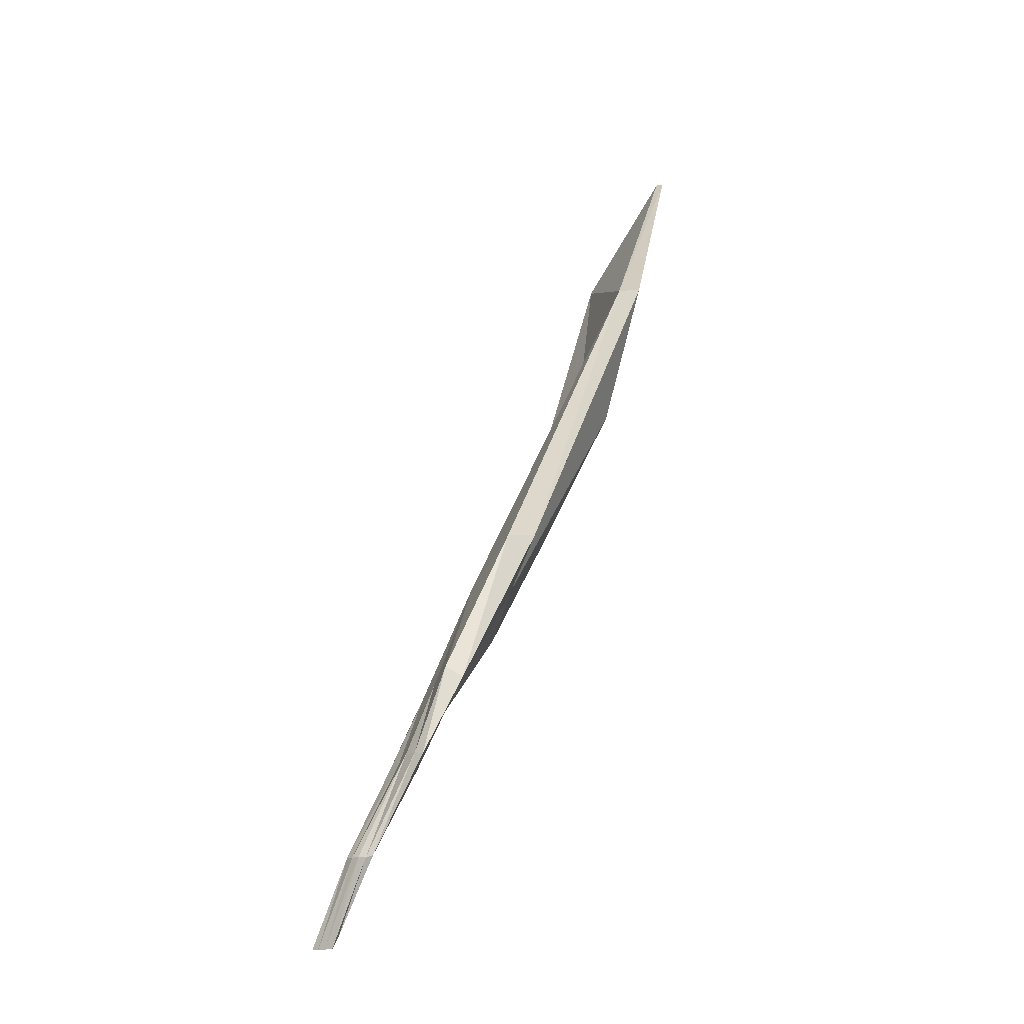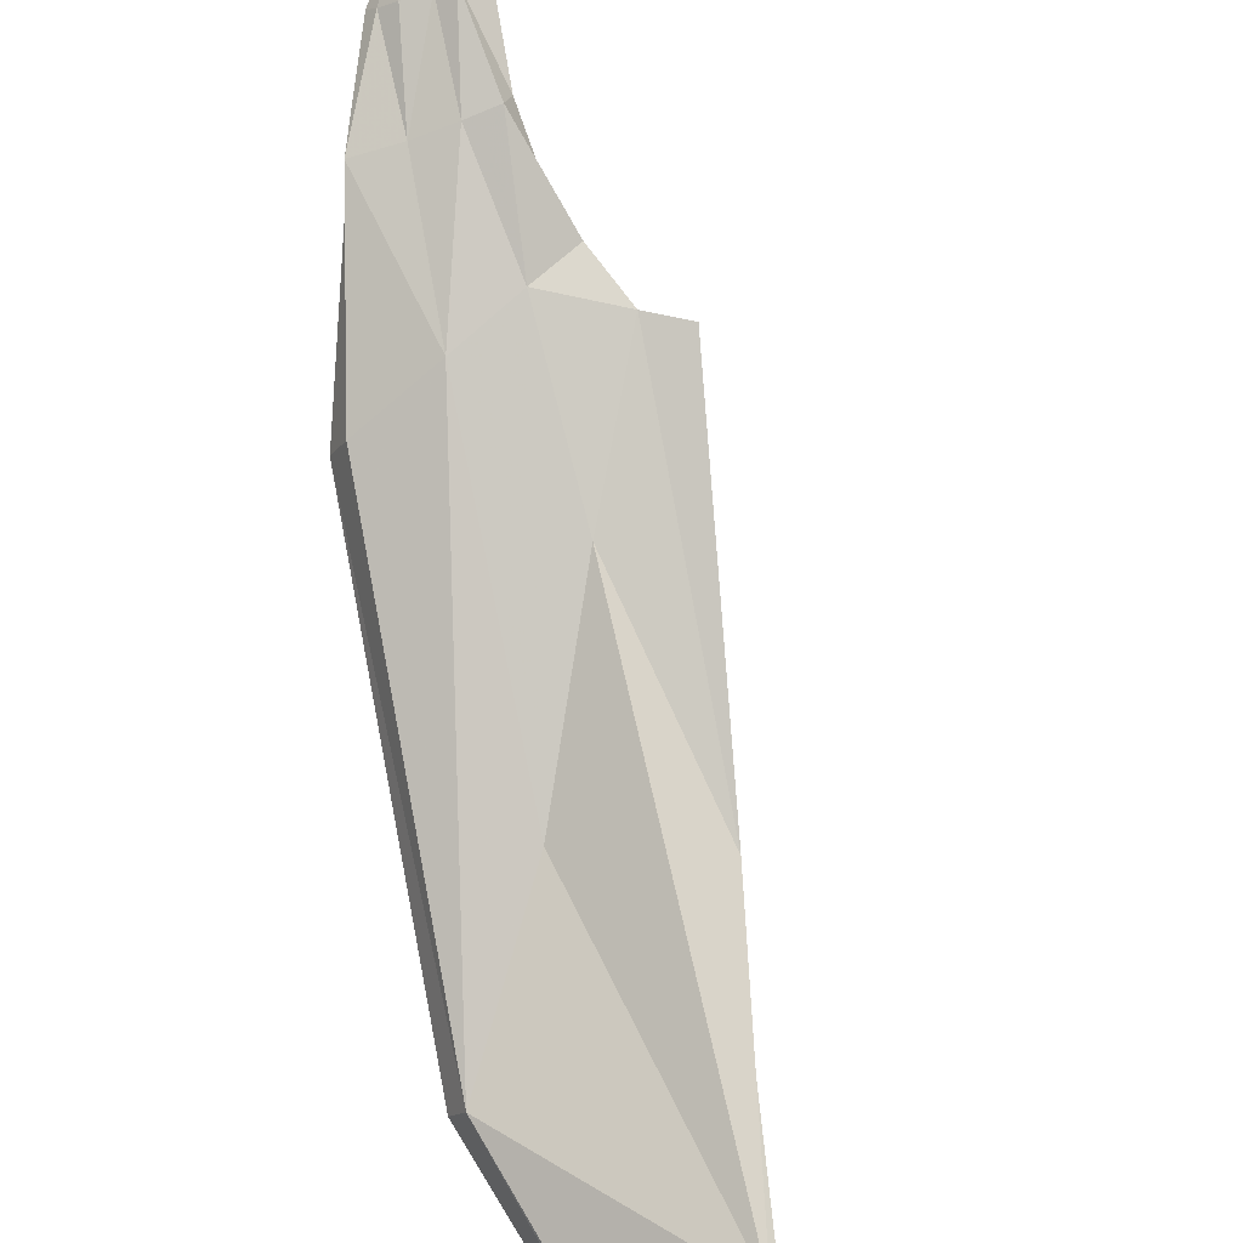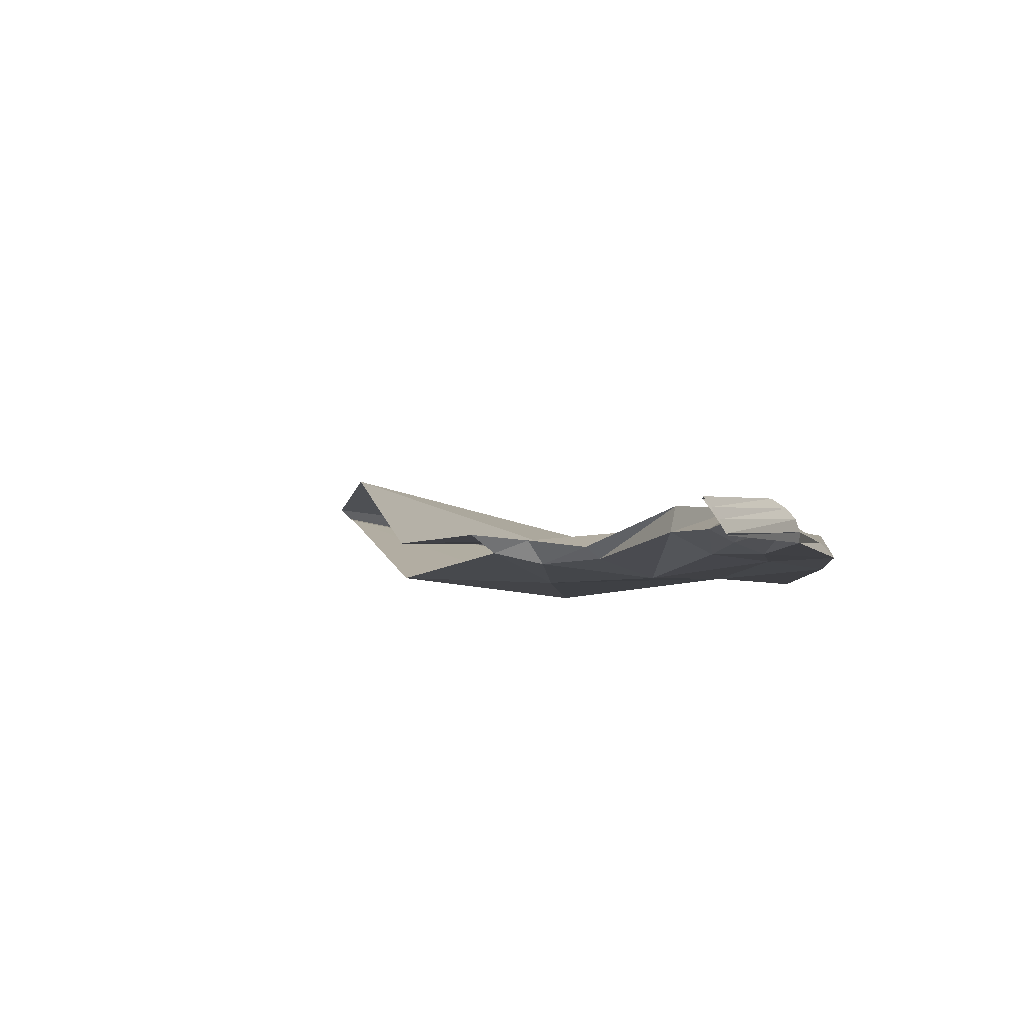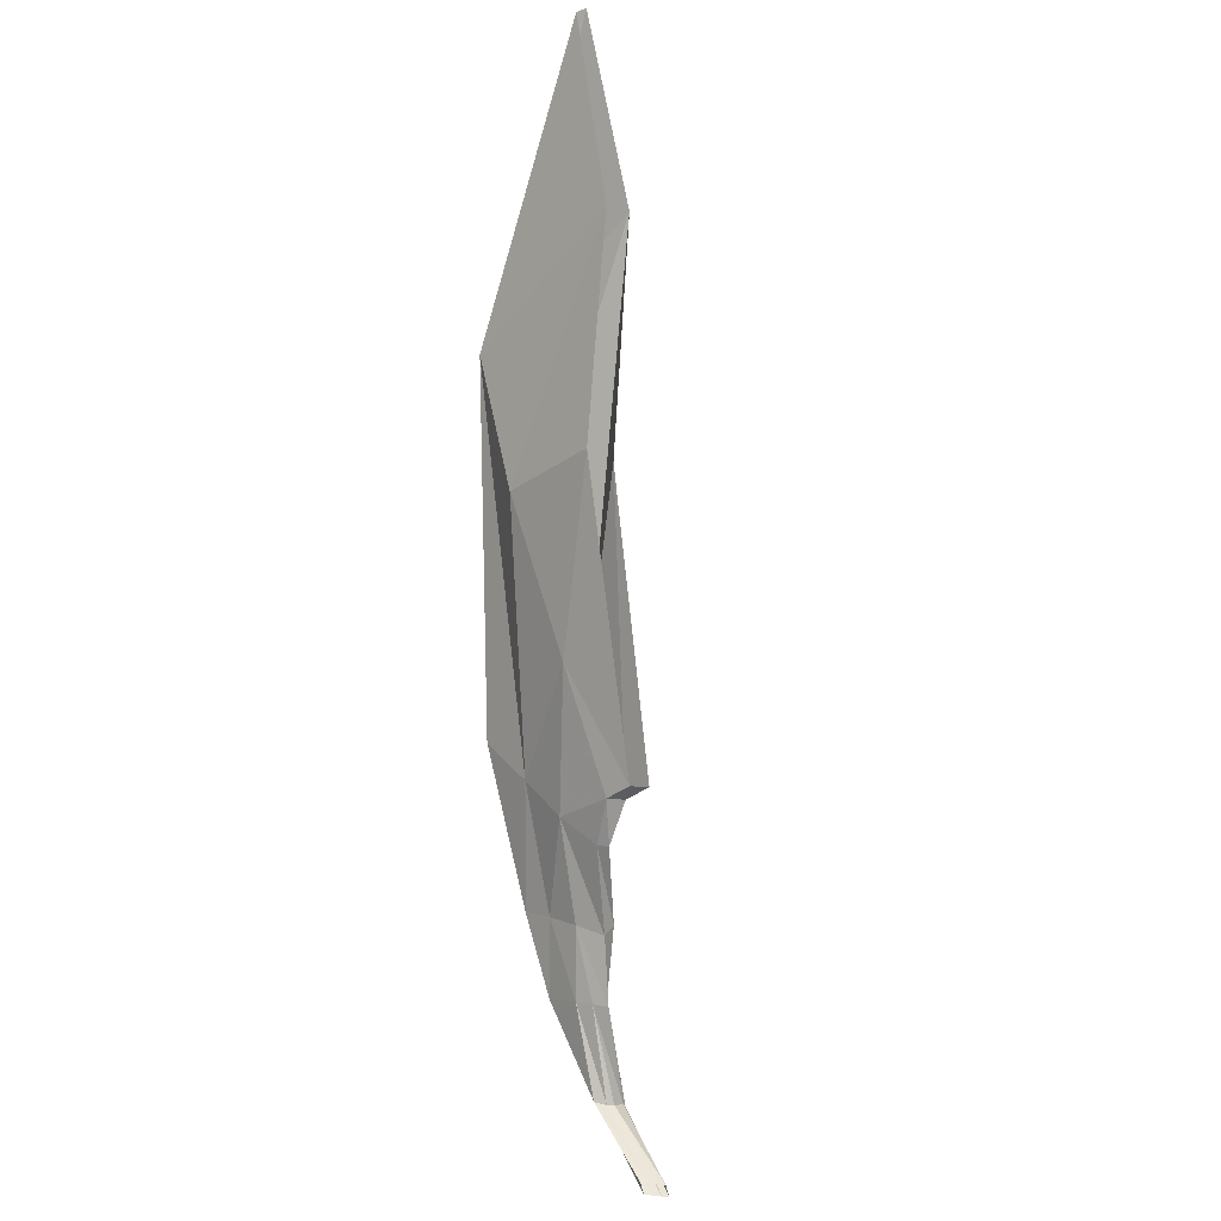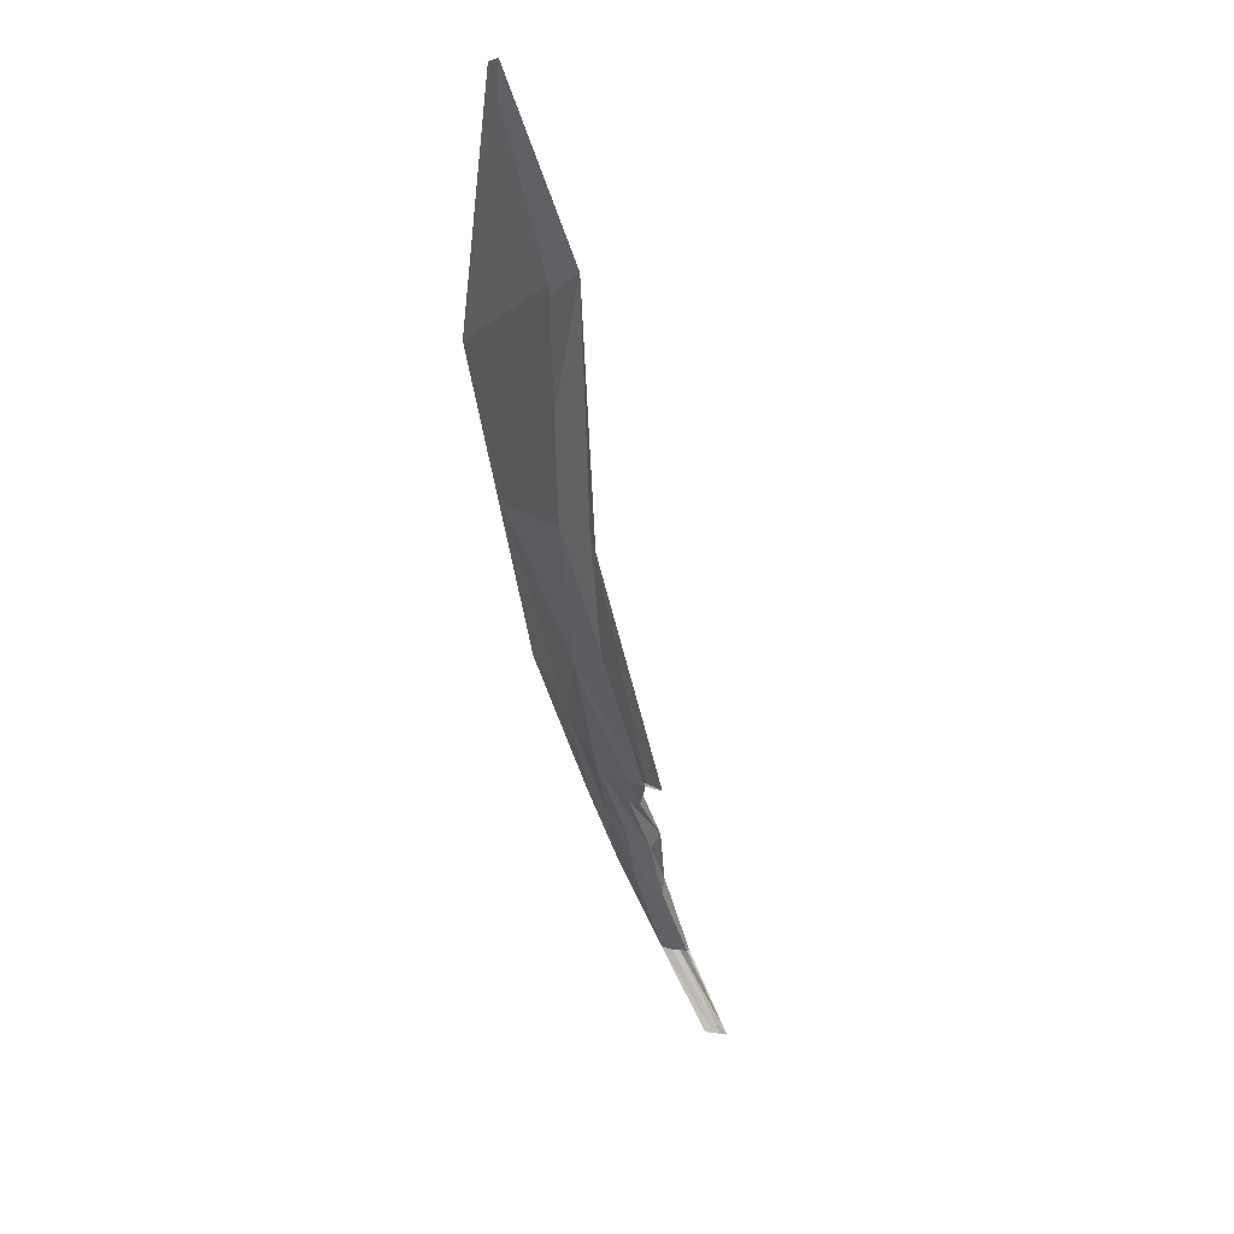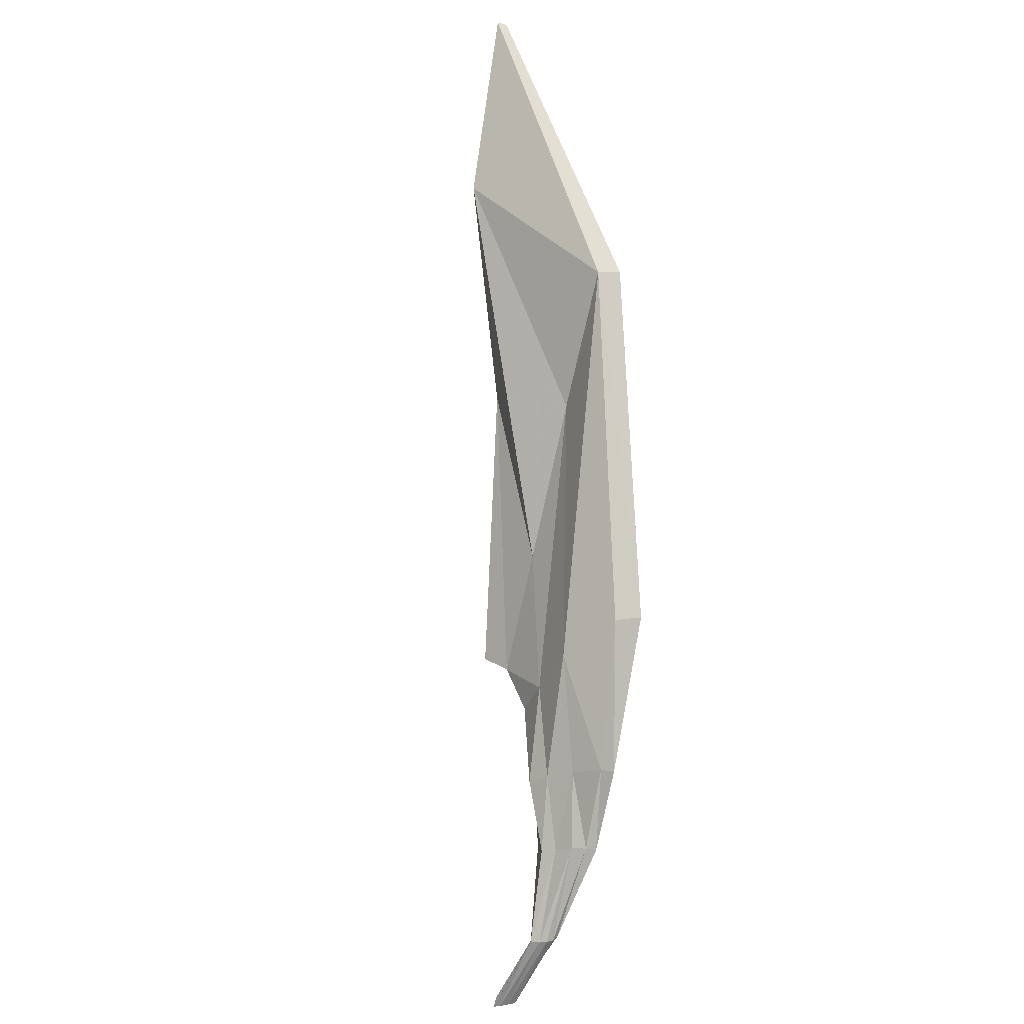
<metadata>
{"format":"obj","ext":"obj","renderer":"f3d","projection":"perspective","resolution":1024,"background":"white","views":[{"elev":-9.1,"azim":86.9,"up":"+Y"},{"elev":62.0,"azim":-161.5,"up":"+Z"},{"elev":21.6,"azim":12.2,"up":"+Z"},{"elev":-33.6,"azim":-124.9,"up":"+Y"},{"elev":5.1,"azim":-112.0,"up":"+Y"},{"elev":28.6,"azim":48.1,"up":"+Y"}]}
</metadata>
<code>
v 4.321 10.87 0.1783
v 4.461 10.52 0.3142
v 4.325 10.87 0.1749
v 4.468 10.53 0.3075
v 4.57 10.36 0.3875
v 4.502 10.51 0.3189
v 4.56 10.59 0.2797
v 4.507 10.51 0.3145
v 4.553 10.59 0.2941
v 4.536 10.49 0.345
v 4.581 10.51 0.3197
v 4.535 10.48 0.3391
v 4.579 10.51 0.3289
v 4.561 10.46 0.3581
v 4.589 10.47 0.3409
v 4.552 10.45 0.3531
v 4.585 10.47 0.345
v 4.563 10.36 0.3983
v 4.569 10.37 0.3847
v 4.562 10.37 0.3955
v 4.48 10.53 0.3133
v 4.458 10.75 0.2203
v 4.464 10.75 0.2087
v 4.485 10.53 0.305
v 4.352 10.78 0.2122
v 4.403 10.66 0.2359
v 4.402 10.66 0.2512
v 4.354 10.78 0.2278
v 4.514 10.53 0.3173
v 4.53 10.56 0.3131
v 4.54 10.56 0.2917
v 4.521 10.53 0.3013
v 4.547 10.49 0.3411
v 4.562 10.5 0.3346
v 4.564 10.5 0.3243
v 4.548 10.49 0.3293
v 4.568 10.46 0.3534
v 4.578 10.46 0.3498
v 4.568 10.46 0.3438
v 4.56 10.45 0.3483
v 4.566 10.36 0.3952
v 4.568 10.36 0.3916
v 4.567 10.37 0.3887
v 4.565 10.37 0.3923
v 4.472 10.59 0.2852
v 4.46 10.68 0.2467
v 4.464 10.67 0.2297
v 4.475 10.59 0.2713
v 4.576 10.41 0.3802
v 4.584 10.41 0.3703
v 4.575 10.41 0.378
v 4.584 10.41 0.3664
v 4.58 10.41 0.3773
v 4.583 10.41 0.3741
v 4.58 10.41 0.3717
v 4.579 10.41 0.3752
f 32 48 24 8
f 22 46 28 1
f 3 23 22 1
f 21 24 4 2
f 25 47 23 3
f 52 50 17 15
f 13 34 30 9
f 10 12 8 6
f 12 36 32 8
f 11 13 9 7
f 17 38 34 13
f 14 16 12 10
f 16 40 36 12
f 15 17 13 11
f 50 54 38 17
f 49 51 16 14
f 51 56 40 16
f 21 45 29 6
f 22 23 7 9
f 24 21 6 8
f 23 47 31 7
f 31 47 48 32
f 30 46 22 9
f 27 45 21 2
f 28 46 45 27
f 47 25 26 48
f 48 26 4 24
f 29 33 10 6
f 30 34 33 29
f 31 35 11 7
f 32 36 35 31
f 33 37 14 10
f 34 38 37 33
f 35 39 15 11
f 36 40 39 35
f 37 53 49 14
f 38 54 53 37
f 39 55 52 15
f 40 56 55 39
f 29 45 46 30
f 50 52 19 5
f 54 50 5 42
f 51 49 18 20
f 56 51 20 44
f 49 53 41 18
f 53 54 42 41
f 52 55 43 19
f 55 56 44 43

</code>
